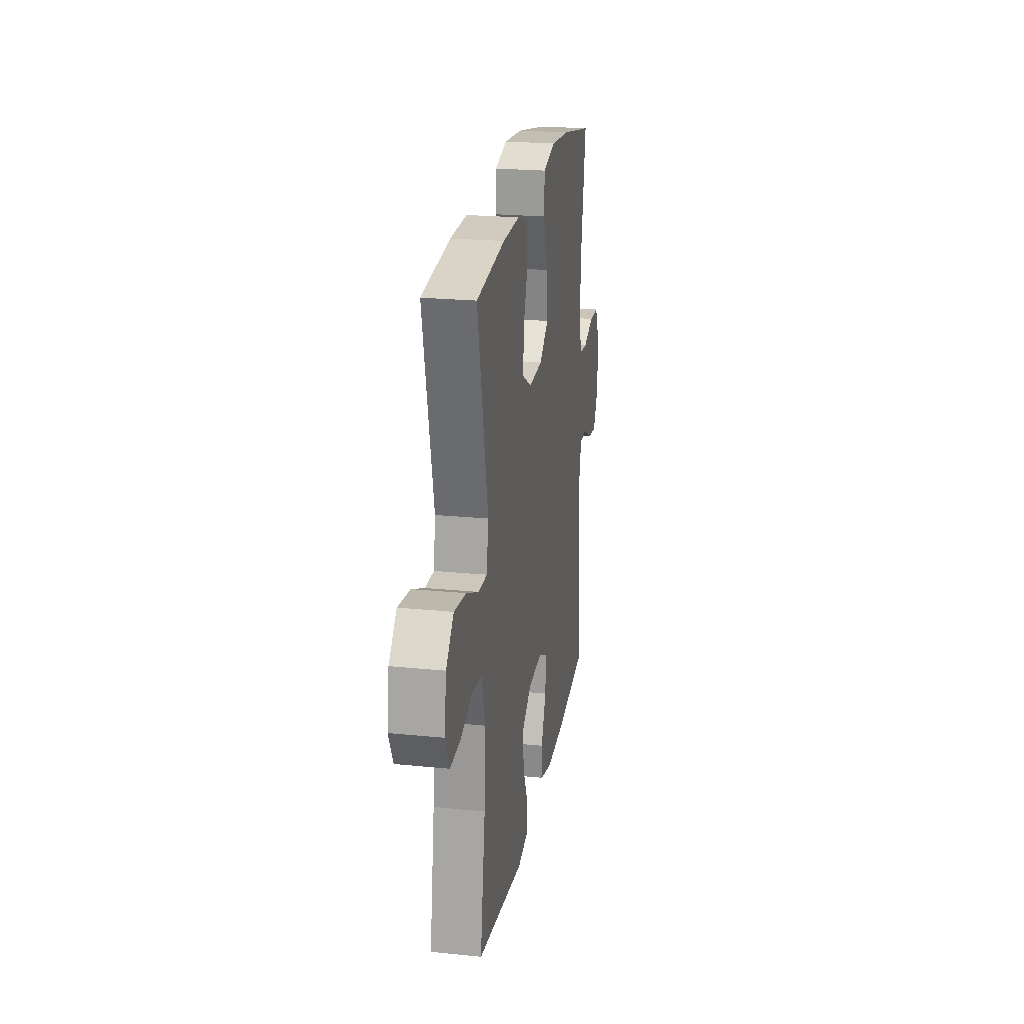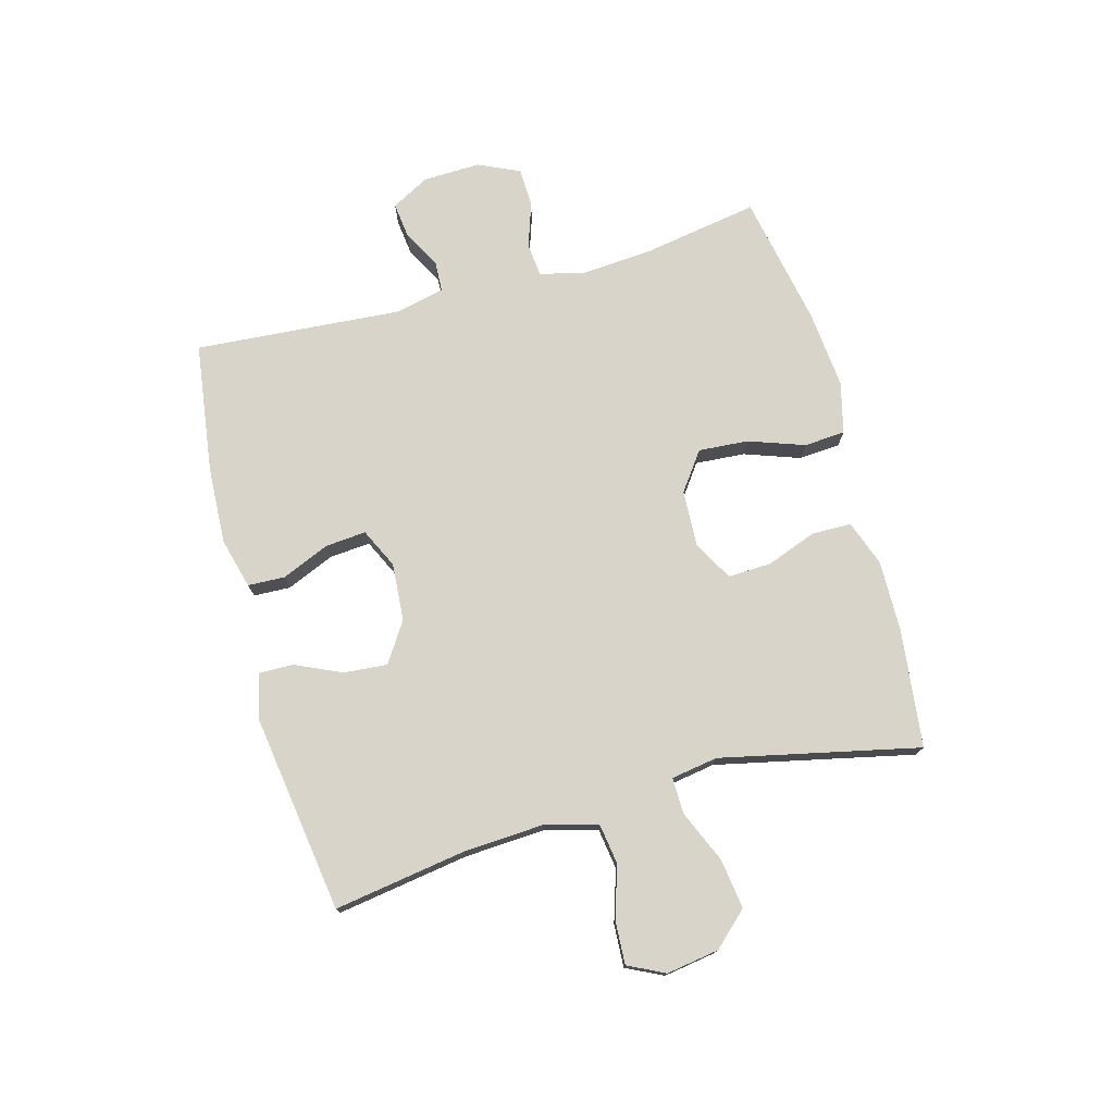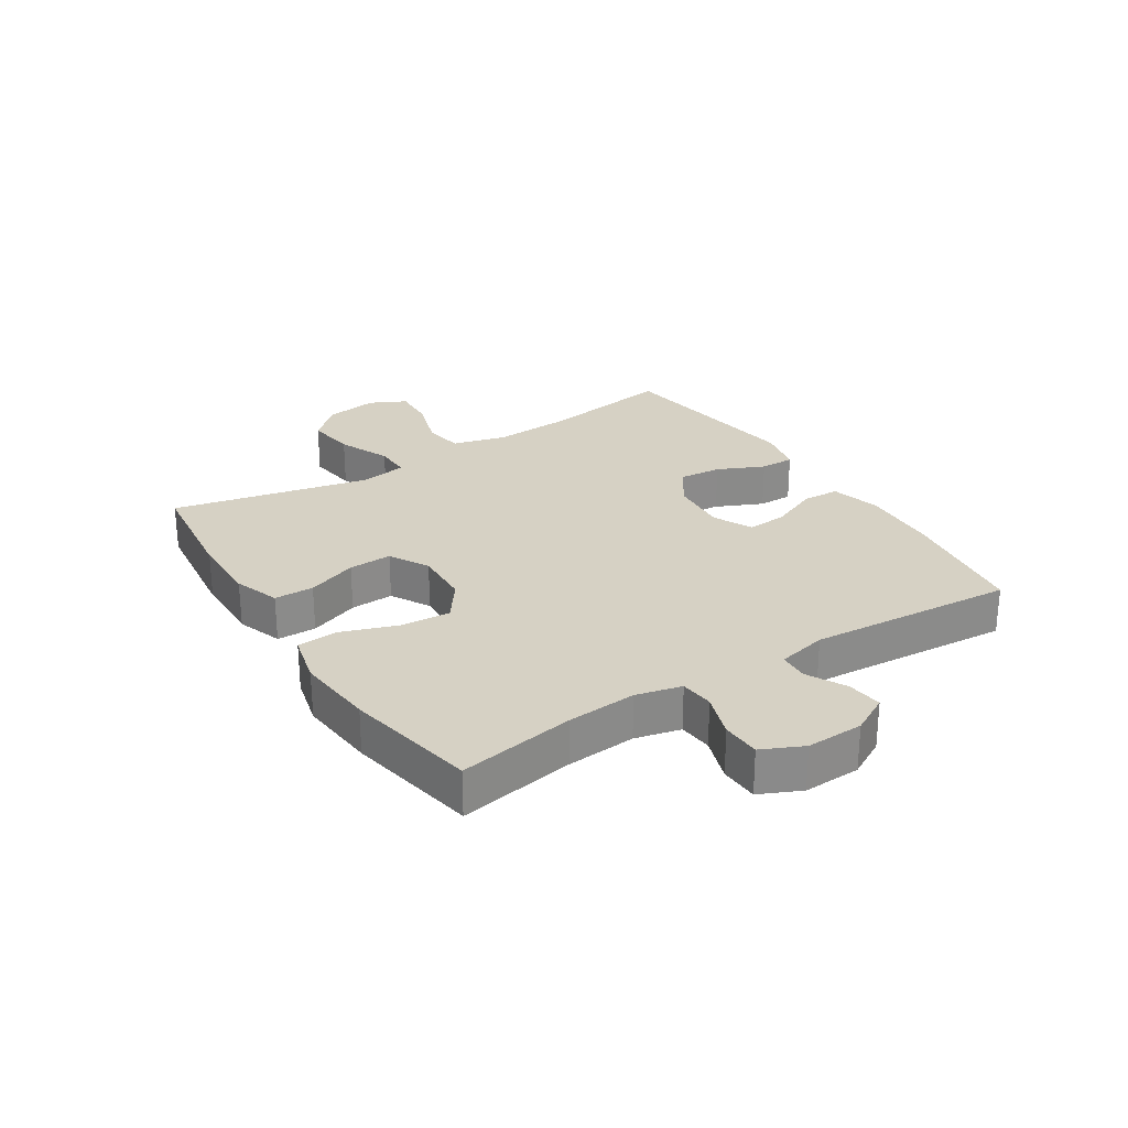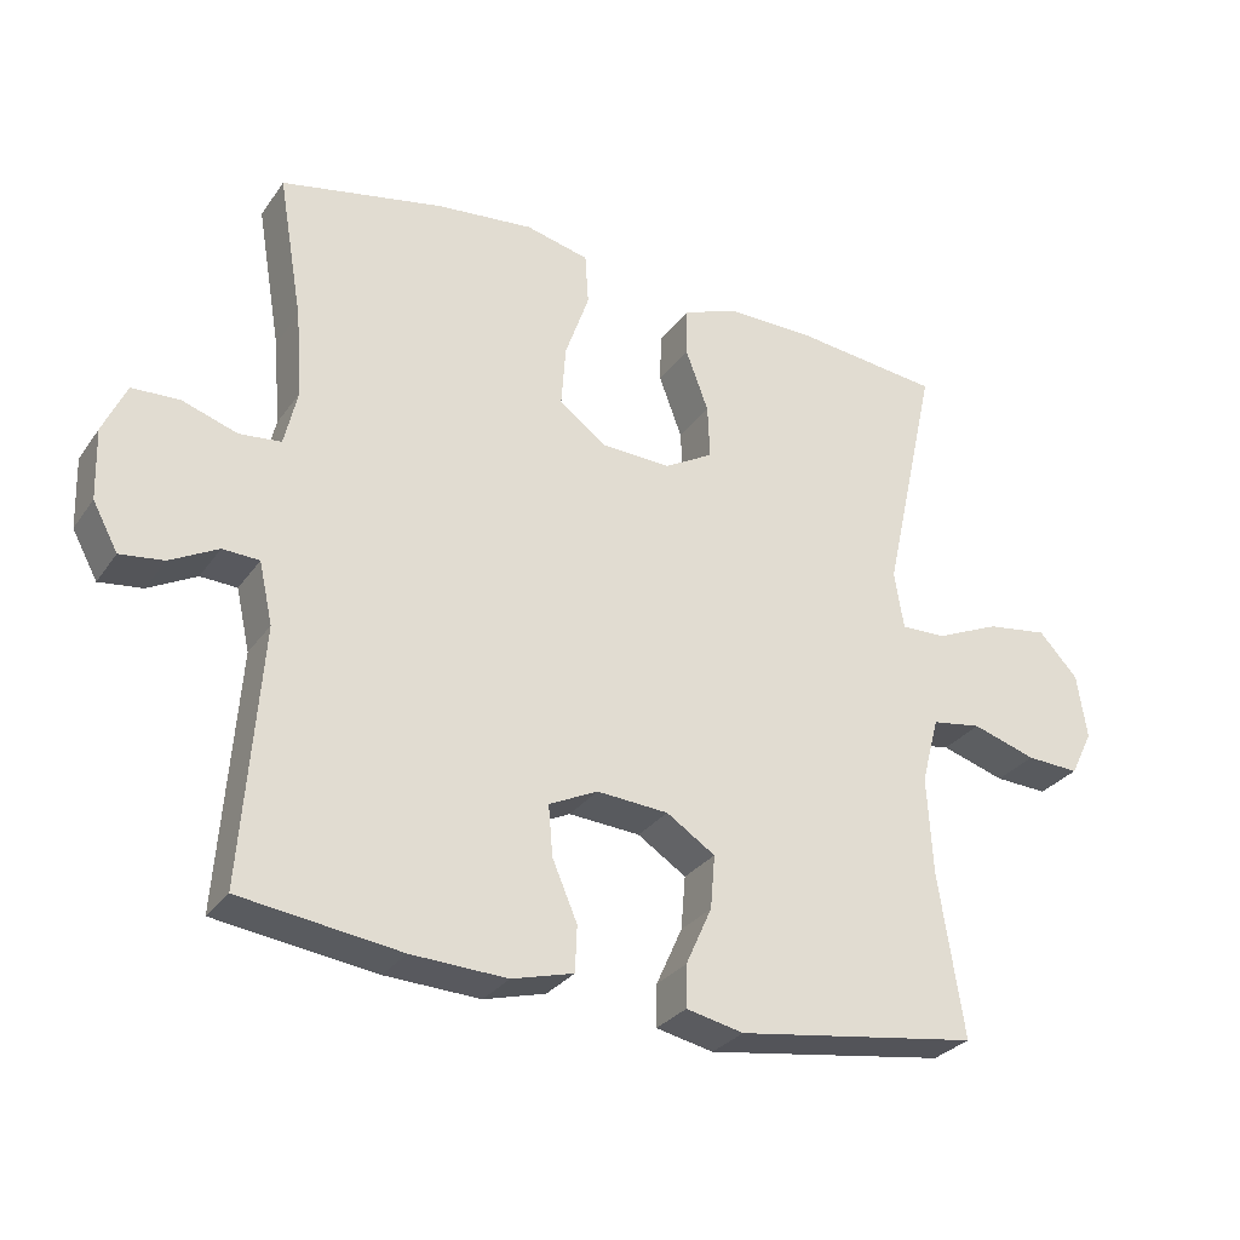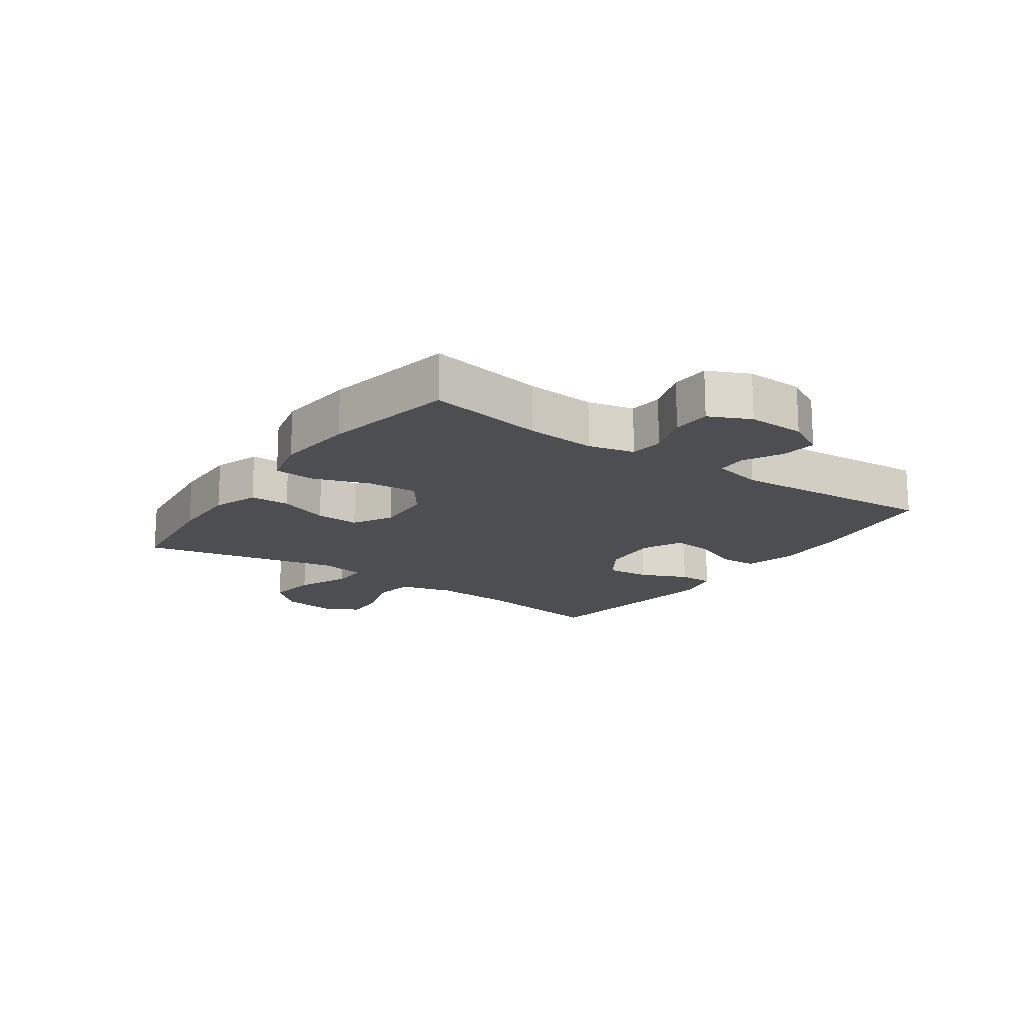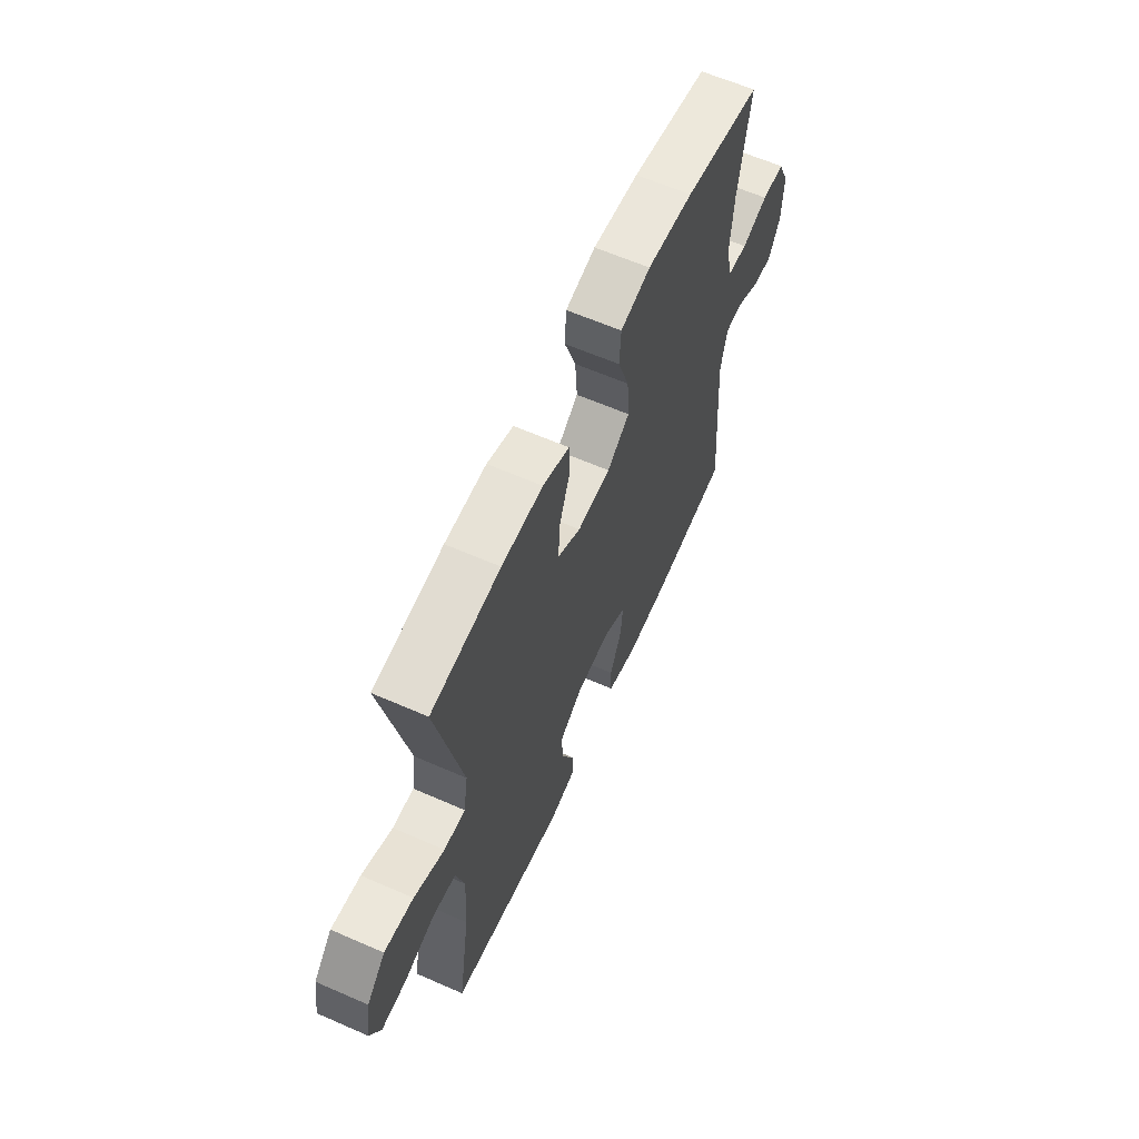
<metadata>
{"format":"obj","ext":"obj","renderer":"f3d","projection":"perspective","resolution":1024,"background":"white","views":[{"elev":22.6,"azim":-80.2,"up":"+Z"},{"elev":75.6,"azim":-105.3,"up":"+Y"},{"elev":27.0,"azim":57.5,"up":"+Y"},{"elev":-29.0,"azim":151.8,"up":"+Z"},{"elev":-16.7,"azim":55.0,"up":"+Y"},{"elev":62.0,"azim":-66.0,"up":"+Z"}]}
</metadata>
<code>
o path3138
v -0.4319 0.0375 0.1657
v -0.4447 0.0375 0.08645
v -0.5062 0.0375 0.08787
v -0.5947 0.0375 0.1262
v -0.679 0.0375 0.1379
v -0.7326 0.0375 0.08005
v -0.7465 0.0375 -0.009174
v -0.716 0.0375 -0.07113
v -0.643 0.0375 -0.06731
v -0.5553 0.0375 -0.03957
v -0.487 0.0375 -0.0499
v -0.4629 0.0375 -0.1407
v -0.4708 0.0375 -0.2759
v -0.5057 0.0375 -0.5001
v -0.1717 0.0375 -0.5488
v -0.09288 0.0375 -0.5316
v -0.09383 0.0375 -0.4734
v -0.1297 0.0375 -0.394
v -0.1358 0.0375 -0.3206
v -0.06881 0.0375 -0.2767
v 0.02966 0.0375 -0.2693
v 0.0967 0.0375 -0.3014
v 0.09085 0.0375 -0.3704
v 0.05637 0.0375 -0.4515
v 0.05893 0.0375 -0.5145
v 0.1439 0.0375 -0.5372
v 0.2755 0.0375 -0.5308
v 0.496 0.0375 -0.5001
v 0.4695 0.0375 -0.1501
v 0.4883 0.0375 -0.06558
v 0.5387 0.0375 -0.06309
v 0.6049 0.0375 -0.09788
v 0.6648 0.0375 -0.1051
v 0.6995 0.0375 -0.04063
v 0.7025 0.0375 0.05641
v 0.6703 0.0375 0.1262
v 0.6049 0.0375 0.1287
v 0.5292 0.0375 0.1031
v 0.4719 0.0375 0.1087
v 0.4534 0.0375 0.1864
v 0.4626 0.0375 0.3046
v 0.496 0.0375 0.5018
v 0.2729 0.0375 0.5453
v 0.1393 0.0375 0.5582
v 0.05216 0.0375 0.5368
v 0.0475 0.0375 0.4668
v 0.08069 0.0375 0.3725
v 0.08686 0.0375 0.2878
v 0.02202 0.0375 0.2408
v -0.07408 0.0375 0.2365
v -0.1408 0.0375 0.2739
v -0.1378 0.0375 0.3474
v -0.1063 0.0375 0.4325
v -0.1076 0.0375 0.4995
v -0.1846 0.0375 0.5271
v -0.3044 0.0375 0.5255
v -0.5057 0.0375 0.5018
v -0.4319 -0.0375 0.1657
v -0.4447 -0.0375 0.08645
v -0.5062 -0.0375 0.08787
v -0.5947 -0.0375 0.1262
v -0.679 -0.0375 0.1379
v -0.7326 -0.0375 0.08005
v -0.7465 -0.0375 -0.009174
v -0.716 -0.0375 -0.07113
v -0.643 -0.0375 -0.06731
v -0.5553 -0.0375 -0.03957
v -0.487 -0.0375 -0.0499
v -0.4629 -0.0375 -0.1407
v -0.4708 -0.0375 -0.2759
v -0.5057 -0.0375 -0.5001
v -0.1717 -0.0375 -0.5488
v -0.09288 -0.0375 -0.5316
v -0.09383 -0.0375 -0.4734
v -0.1297 -0.0375 -0.394
v -0.1358 -0.0375 -0.3206
v -0.06881 -0.0375 -0.2767
v 0.02966 -0.0375 -0.2693
v 0.0967 -0.0375 -0.3014
v 0.09085 -0.0375 -0.3704
v 0.05637 -0.0375 -0.4515
v 0.05893 -0.0375 -0.5145
v 0.1439 -0.0375 -0.5372
v 0.2755 -0.0375 -0.5308
v 0.496 -0.0375 -0.5001
v 0.4695 -0.0375 -0.1501
v 0.4883 -0.0375 -0.06558
v 0.5387 -0.0375 -0.06309
v 0.6049 -0.0375 -0.09788
v 0.6648 -0.0375 -0.1051
v 0.6995 -0.0375 -0.04063
v 0.7025 -0.0375 0.05641
v 0.6703 -0.0375 0.1262
v 0.6049 -0.0375 0.1287
v 0.5292 -0.0375 0.1031
v 0.4719 -0.0375 0.1087
v 0.4534 -0.0375 0.1864
v 0.4626 -0.0375 0.3046
v 0.496 -0.0375 0.5018
v 0.2729 -0.0375 0.5453
v 0.1393 -0.0375 0.5582
v 0.05216 -0.0375 0.5368
v 0.0475 -0.0375 0.4668
v 0.08069 -0.0375 0.3725
v 0.08686 -0.0375 0.2878
v 0.02202 -0.0375 0.2408
v -0.07408 -0.0375 0.2365
v -0.1408 -0.0375 0.2739
v -0.1378 -0.0375 0.3474
v -0.1063 -0.0375 0.4325
v -0.1076 -0.0375 0.4995
v -0.1846 -0.0375 0.5271
v -0.3044 -0.0375 0.5255
v -0.5057 -0.0375 0.5018
v -0.7326 0.0375 0.08005
v -0.7465 0.0375 -0.009174
v -0.716 0.0375 -0.07113
v -0.716 0.0375 -0.07113
v -0.679 0.0375 0.1379
v -0.643 0.0375 -0.06731
v -0.5947 0.0375 0.1262
v -0.5553 0.0375 -0.03957
v -0.5062 0.0375 0.08787
v -0.487 0.0375 -0.0499
v -0.487 0.0375 -0.0499
v -0.4447 0.0375 0.08645
v -0.4447 0.0375 0.08645
v -0.4708 0.0375 -0.2759
v -0.5057 0.0375 -0.5001
v -0.5057 0.0375 -0.5001
v -0.4629 0.0375 -0.1407
v -0.5057 0.0375 0.5018
v -0.5057 0.0375 0.5018
v -0.4319 0.0375 0.1657
v -0.3044 0.0375 0.5255
v -0.1846 0.0375 0.5271
v -0.1717 0.0375 -0.5488
v -0.1076 0.0375 0.4995
v -0.1076 0.0375 0.4995
v -0.1408 0.0375 0.2739
v -0.1408 0.0375 0.2739
v -0.1378 0.0375 0.3474
v -0.1297 0.0375 -0.394
v -0.1358 0.0375 -0.3206
v -0.1358 0.0375 -0.3206
v -0.09288 0.0375 -0.5316
v -0.09288 0.0375 -0.5316
v -0.07408 0.0375 0.2365
v -0.1063 0.0375 0.4325
v -0.06881 0.0375 -0.2767
v -0.09383 0.0375 -0.4734
v 0.02202 0.0375 0.2408
v 0.02966 0.0375 -0.2693
v 0.08686 0.0375 0.2878
v 0.0967 0.0375 -0.3014
v 0.0967 0.0375 -0.3014
v 0.05216 0.0375 0.5368
v 0.05216 0.0375 0.5368
v 0.0475 0.0375 0.4668
v 0.08069 0.0375 0.3725
v 0.1393 0.0375 0.5582
v 0.09085 0.0375 -0.3704
v 0.05637 0.0375 -0.4515
v 0.05893 0.0375 -0.5145
v 0.05893 0.0375 -0.5145
v 0.1439 0.0375 -0.5372
v 0.2729 0.0375 0.5453
v 0.2755 0.0375 -0.5308
v 0.496 0.0375 0.5018
v 0.496 0.0375 0.5018
v 0.4534 0.0375 0.1864
v 0.4626 0.0375 0.3046
v 0.4719 0.0375 0.1087
v 0.4719 0.0375 0.1087
v 0.4695 0.0375 -0.1501
v 0.4883 0.0375 -0.06558
v 0.4883 0.0375 -0.06558
v 0.496 0.0375 -0.5001
v 0.496 0.0375 -0.5001
v 0.5292 0.0375 0.1031
v 0.5387 0.0375 -0.06309
v 0.6049 0.0375 0.1287
v 0.6049 0.0375 -0.09788
v 0.6703 0.0375 0.1262
v 0.6703 0.0375 0.1262
v 0.6648 0.0375 -0.1051
v 0.6648 0.0375 -0.1051
v 0.6995 0.0375 -0.04063
v 0.7025 0.0375 0.05641
v -0.7326 -0.0375 0.08005
v -0.7465 -0.0375 -0.009174
v -0.716 -0.0375 -0.07113
v -0.716 -0.0375 -0.07113
v -0.679 -0.0375 0.1379
v -0.643 -0.0375 -0.06731
v -0.5947 -0.0375 0.1262
v -0.5553 -0.0375 -0.03957
v -0.5062 -0.0375 0.08787
v -0.487 -0.0375 -0.0499
v -0.487 -0.0375 -0.0499
v -0.4447 -0.0375 0.08645
v -0.4447 -0.0375 0.08645
v -0.4708 -0.0375 -0.2759
v -0.5057 -0.0375 -0.5001
v -0.5057 -0.0375 -0.5001
v -0.4629 -0.0375 -0.1407
v -0.5057 -0.0375 0.5018
v -0.5057 -0.0375 0.5018
v -0.4319 -0.0375 0.1657
v -0.3044 -0.0375 0.5255
v -0.1846 -0.0375 0.5271
v -0.1717 -0.0375 -0.5488
v -0.1076 -0.0375 0.4995
v -0.1076 -0.0375 0.4995
v -0.1408 -0.0375 0.2739
v -0.1408 -0.0375 0.2739
v -0.1378 -0.0375 0.3474
v -0.1297 -0.0375 -0.394
v -0.1358 -0.0375 -0.3206
v -0.1358 -0.0375 -0.3206
v -0.09288 -0.0375 -0.5316
v -0.09288 -0.0375 -0.5316
v -0.07408 -0.0375 0.2365
v -0.1063 -0.0375 0.4325
v -0.06881 -0.0375 -0.2767
v -0.09383 -0.0375 -0.4734
v 0.02202 -0.0375 0.2408
v 0.02966 -0.0375 -0.2693
v 0.08686 -0.0375 0.2878
v 0.0967 -0.0375 -0.3014
v 0.0967 -0.0375 -0.3014
v 0.05216 -0.0375 0.5368
v 0.05216 -0.0375 0.5368
v 0.0475 -0.0375 0.4668
v 0.08069 -0.0375 0.3725
v 0.1393 -0.0375 0.5582
v 0.09085 -0.0375 -0.3704
v 0.05637 -0.0375 -0.4515
v 0.05893 -0.0375 -0.5145
v 0.05893 -0.0375 -0.5145
v 0.1439 -0.0375 -0.5372
v 0.2729 -0.0375 0.5453
v 0.2755 -0.0375 -0.5308
v 0.496 -0.0375 0.5018
v 0.496 -0.0375 0.5018
v 0.4534 -0.0375 0.1864
v 0.4626 -0.0375 0.3046
v 0.4719 -0.0375 0.1087
v 0.4719 -0.0375 0.1087
v 0.4695 -0.0375 -0.1501
v 0.4883 -0.0375 -0.06558
v 0.4883 -0.0375 -0.06558
v 0.496 -0.0375 -0.5001
v 0.496 -0.0375 -0.5001
v 0.5292 -0.0375 0.1031
v 0.5387 -0.0375 -0.06309
v 0.6049 -0.0375 0.1287
v 0.6049 -0.0375 -0.09788
v 0.6703 -0.0375 0.1262
v 0.6703 -0.0375 0.1262
v 0.6648 -0.0375 -0.1051
v 0.6648 -0.0375 -0.1051
v 0.6995 -0.0375 -0.04063
v 0.7025 -0.0375 0.05641
f 217 224 211
f 258 263 256
f 209 217 210
f 201 223 215
f 215 217 209
f 218 212 226
f 251 255 248
f 235 242 236
f 190 195 196
f 212 218 204
f 206 219 225
f 243 237 241
f 256 255 251
f 201 225 223
f 250 243 253
f 235 236 234
f 221 226 212
f 228 230 251
f 209 210 207
f 242 235 247
f 255 256 257
f 223 228 227
f 198 199 201
f 229 248 246
f 196 197 198
f 201 215 209
f 191 195 190
f 239 241 238
f 261 263 258
f 206 225 201
f 204 218 203
f 234 236 232
f 195 191 192
f 237 243 230
f 203 219 206
f 257 256 264
f 238 241 237
f 242 247 244
f 199 198 197
f 229 246 247
f 250 230 243
f 225 228 223
f 229 247 235
f 197 196 195
f 257 264 259
f 228 251 227
f 190 196 194
f 210 217 211
f 227 248 229
f 227 251 248
f 251 230 250
f 219 203 218
f 264 256 263
f 199 206 201
f 211 224 213
f 6 7 64 63
f 7 118 193 64
f 5 6 63 62
f 8 9 66 65
f 4 5 62 61
f 9 10 67 66
f 3 4 61 60
f 10 125 200 67
f 127 3 60 202
f 13 130 205 70
f 11 12 69 68
f 12 13 70 69
f 133 1 58 208
f 1 2 59 58
f 56 57 114 113
f 55 56 113 112
f 14 15 72 71
f 139 55 112 214
f 141 52 109 216
f 18 145 220 75
f 15 147 222 72
f 50 51 108 107
f 53 54 111 110
f 52 53 110 109
f 19 20 77 76
f 17 18 75 74
f 16 17 74 73
f 49 50 107 106
f 20 21 78 77
f 48 49 106 105
f 21 156 231 78
f 158 46 103 233
f 46 47 104 103
f 44 45 102 101
f 23 24 81 80
f 24 165 240 81
f 25 26 83 82
f 47 48 105 104
f 22 23 80 79
f 43 44 101 100
f 26 27 84 83
f 170 43 100 245
f 40 41 98 97
f 174 40 97 249
f 29 177 252 86
f 179 29 86 254
f 27 28 85 84
f 38 39 96 95
f 41 42 99 98
f 30 31 88 87
f 37 38 95 94
f 31 32 89 88
f 185 37 94 260
f 32 187 262 89
f 33 34 91 90
f 35 36 93 92
f 34 35 92 91
f 142 136 149
f 183 181 188
f 134 135 142
f 126 140 148
f 140 134 142
f 143 151 137
f 176 173 180
f 160 161 167
f 115 121 120
f 137 129 143
f 131 150 144
f 168 166 162
f 181 176 180
f 126 148 150
f 175 178 168
f 160 159 161
f 146 137 151
f 153 176 155
f 134 132 135
f 167 172 160
f 180 182 181
f 148 152 153
f 123 126 124
f 154 171 173
f 121 123 122
f 126 134 140
f 116 115 120
f 164 163 166
f 186 183 188
f 131 126 150
f 129 128 143
f 159 157 161
f 120 117 116
f 162 155 168
f 128 131 144
f 182 189 181
f 163 162 166
f 167 169 172
f 124 122 123
f 154 172 171
f 175 168 155
f 150 148 153
f 154 160 172
f 122 120 121
f 182 184 189
f 153 152 176
f 115 119 121
f 135 136 142
f 152 154 173
f 152 173 176
f 176 175 155
f 144 143 128
f 189 188 181
f 124 126 131
f 136 138 149

</code>
